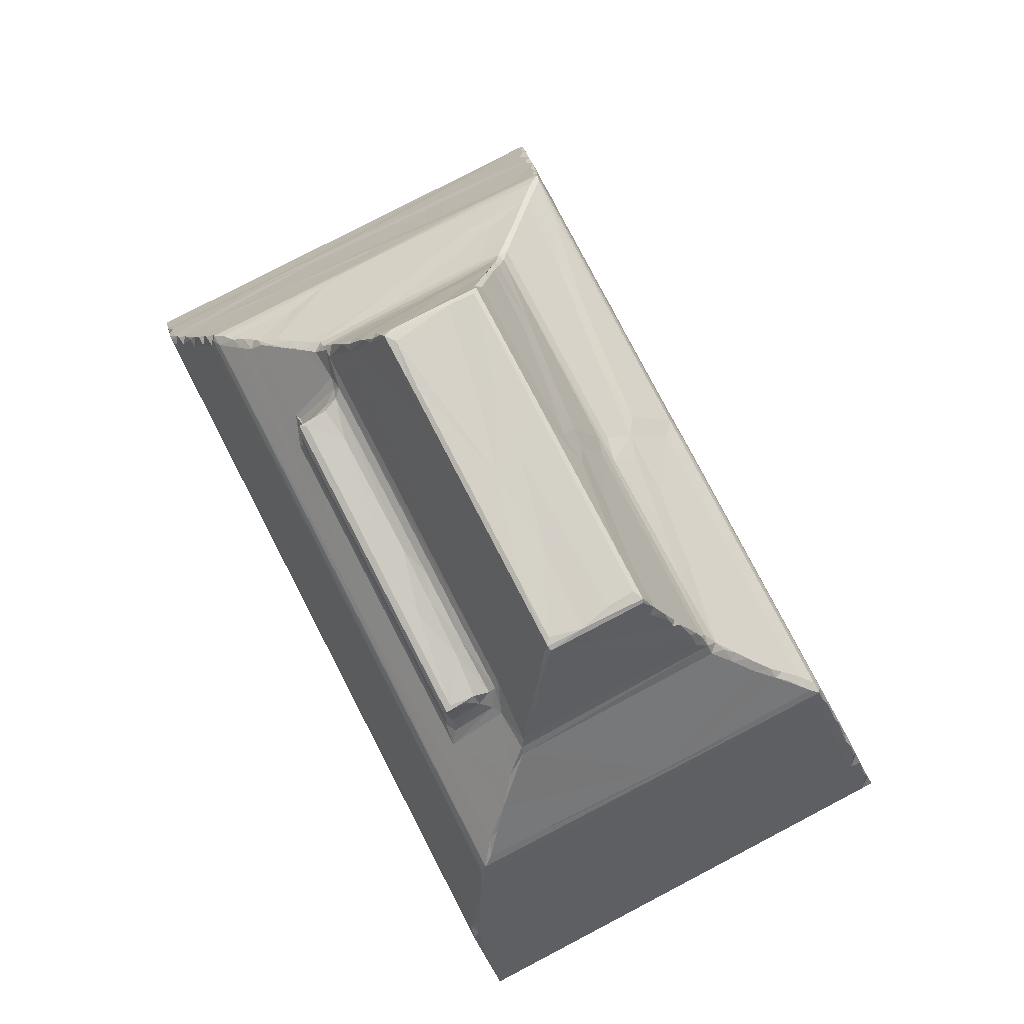
<metadata>
{"format":"obj","ext":"obj","renderer":"f3d","projection":"perspective","resolution":1024,"background":"white","views":[{"elev":79.7,"azim":-117.5,"up":"+Y"}]}
</metadata>
<code>
v -0.5724 -0.2794 -0.2755
v -0.5725 -0.2766 -0.2763
v -0.5603 -0.2803 -0.2706
v -0.5625 -0.2592 -0.2763
v -0.4744 -0.274 -0.2765
v -0.5726 -0.2767 -0.002038
v -0.488 -0.2791 -0.2681
v -0.5577 -0.246 -0.2745
v -0.5475 -0.2263 -0.2757
v -0.5395 -0.2082 -0.2747
v -0.5258 -0.1819 -0.2764
v -0.5015 -0.1292 -0.2681
v -0.5082 -0.1513 -0.2765
v -0.5724 -0.2798 -0.0005968
v -0.2555 -0.279 -0.05206
v -0.4869 -0.279 0.2798
v -0.5158 -0.1602 -0.2752
v -0.5053 -0.1393 -0.2755
v -0.4917 -0.1319 -0.2736
v -0.4905 -0.1076 -0.2646
v -0.4845 -0.09404 -0.2568
v -0.4573 -0.03926 -0.2403
v -0.4427 -0.007048 -0.2153
v -0.4714 -0.06883 -0.2508
v -0.4486 -0.01939 -0.2325
v -0.436 0.003145 -0.2227
v -0.4344 -0.00755 -0.2289
v -0.4426 -0.006955 0.2189
v -0.184 -0.2783 -0.2758
v -0.1554 -0.279 -0.2682
v 0.2905 -0.003796 -0.2269
v 0.3593 -0.1389 -0.2758
v -0.215 -0.01079 -0.2302
v -0.003357 -0.1492 -0.2765
v 0.06685 -0.2742 -0.2765
v 0.1072 -0.279 -0.03583
v -0.5726 -0.2797 0.2795
v -0.5569 -0.2802 0.2793
v -0.5725 -0.2767 0.2649
v -0.5105 -0.1479 0.2425
v -0.5498 -0.2296 0.2681
v -0.5618 -0.2652 0.2765
v -0.5072 -0.2636 0.2781
v -0.5586 -0.2499 0.2718
v -0.5387 -0.2065 0.2536
v -0.5402 -0.2124 0.2677
v -0.5274 -0.1961 0.265
v -0.5263 -0.183 0.2601
v -0.5171 -0.1983 0.2661
v -0.4974 -0.1427 0.2562
v -0.4802 -0.08492 0.2313
v -0.5144 -0.1578 0.2573
v -0.5059 -0.1405 0.2515
v -0.4823 -0.09105 0.2458
v -0.4634 -0.07163 0.2435
v -0.4731 -0.07306 0.2409
v -0.4547 -0.03463 0.2354
v -0.4383 0.0001404 0.2269
v -0.4484 -0.02123 0.2306
v -0.4325 -0.008009 0.2319
v -0.2889 -0.279 0.2793
v -0.1111 -0.27 0.2792
v -0.08592 -0.1934 0.2655
v -0.09311 -0.003648 0.2303
v -0.09291 -0.01291 0.2329
v -0.09252 -0.279 0.2796
v -0.063 -0.226 0.2702
v -0.06924 -0.1419 0.2562
v -0.06162 -0.09953 0.2474
v -0.05884 -0.005509 0.2303
v -0.4283 0.01179 -0.2117
v -0.4098 0.02496 -0.2029
v -0.4056 0.03607 -0.1884
v -0.433 0.006688 0.01895
v -0.08392 0.009007 -0.2177
v -0.3862 0.05681 -0.173
v -0.3568 0.08432 -0.1475
v -0.2932 0.03768 -0.191
v -0.2688 0.04424 -0.1876
v -0.2808 0.0516 -0.1815
v -0.265 0.05425 -0.1854
v -0.2695 0.06424 -0.1789
v -0.2556 0.06595 -0.1852
v -0.2624 0.08111 -0.1812
v -0.2564 0.09627 -0.1852
v -0.2619 0.1026 -0.1814
v -0.257 0.1051 -0.1742
v -0.3728 0.07106 -0.156
v -0.3442 0.102 -0.1254
v -0.3372 0.1102 -0.1237
v -0.2811 0.1037 -0.1316
v -0.27 0.09976 -0.1434
v -0.2919 0.1075 -0.1261
v -0.3316 0.1194 -0.1178
v -0.3274 0.1283 -0.1097
v -0.3196 0.1395 -0.1096
v -0.261 0.1295 -0.1139
v -0.3133 0.1636 -0.09986
v -0.3059 0.1824 -0.08907
v -0.2629 0.1047 -0.1558
v -0.2602 0.1092 -0.1454
v -0.2648 0.1142 -0.1279
v -0.2644 0.1208 -0.1199
v -0.297 0.1959 -0.08731
v -0.2659 0.2655 -0.05966
v -0.3277 0.1278 0.1066
v -0.2696 0.2735 -0.05392
v -0.2913 0.2187 -0.07765
v -0.2838 0.2375 -0.06713
v -0.2773 0.248 -0.06535
v -0.2639 0.2761 -0.05501
v -0.2562 0.2777 -0.04981
v -0.2644 0.2769 -0.01287
v -0.2564 0.2782 0.02134
v -0.008102 0.1055 -0.1735
v 0.1132 0.05426 -0.1854
v 0.1133 0.09639 -0.1852
v 0.1174 0.1026 -0.1814
v -0.1473 0.1071 -0.1588
v -0.2076 0.1103 -0.1412
v -0.1966 0.1143 -0.129
v -0.1388 0.1109 -0.14
v -0.1245 0.1206 -0.1202
v -0.1101 0.1142 -0.1288
v -0.04124 0.1074 -0.1582
v -0.07081 0.1098 -0.1398
v -0.1894 0.2783 -0.04949
v -0.1708 0.2771 -0.0105
v 0.0198 0.2691 -0.05821
v -0.07285 0.2783 -0.01692
v -0.0667 0.2781 0.01494
v -0.3998 0.04218 0.1826
v -0.4309 0.008766 0.2172
v -0.4094 0.0313 0.1953
v -0.4197 0.01977 0.2067
v -0.425 0.004023 0.2265
v -0.3814 0.062 0.1602
v -0.3611 0.0838 0.1401
v -0.3768 0.06354 0.1695
v -0.3878 0.05193 0.1805
v -0.3428 0.1033 0.1205
v -0.3657 0.07505 0.159
v -0.3544 0.08613 0.1486
v -0.3334 0.1156 0.1193
v -0.3449 0.09776 0.1364
v -0.3335 0.106 0.1303
v -0.2355 0.08522 0.1496
v -0.41 0.01927 0.211
v -0.3163 0.1561 0.1026
v -0.3004 0.1955 0.08487
v -0.3034 0.1856 0.09334
v -0.3208 0.1216 0.121
v -0.3215 0.1341 0.1152
v -0.2533 0.1107 0.1279
v -0.3163 0.1439 0.111
v -0.3091 0.167 0.1019
v -0.291 0.1945 0.09111
v -0.3954 0.03457 0.1966
v -0.2942 0.2115 0.08107
v -0.2869 0.2253 0.07861
v -0.2819 0.2423 0.06187
v -0.2695 0.2734 0.05755
v -0.2684 0.2497 0.06904
v -0.2764 0.2478 0.06873
v -0.2659 0.276 0.05931
v -0.2104 0.2456 0.07073
v -0.2542 0.2783 0.054
v -0.1479 0.0711 0.1627
v -0.1886 0.09492 0.1419
v -0.09206 0.1126 0.1263
v -0.09632 0.08159 0.1545
v -0.06713 0.06955 0.1646
v -0.04461 0.05578 0.1786
v -0.06044 0.1205 0.1217
v -0.0818 0.1381 0.1136
v -0.06221 0.1027 0.1333
v -0.07666 0.2015 0.08849
v -0.05196 0.1975 0.09109
v -0.08001 0.02088 0.2095
v -0.06229 0.004689 0.2258
v -0.1405 0.2188 0.0814
v -0.2069 0.2759 0.0596
v -0.09813 0.2352 0.07616
v -0.04897 0.2761 0.05943
v -0.06071 0.241 0.07245
v 0.3438 -0.279 -0.2632
v 0.3426 -0.2785 -0.2757
v 0.3468 -0.1315 -0.2739
v 0.01235 -0.01099 -0.2302
v 0.3693 -0.1535 -0.2765
v 0.3986 -0.2769 -0.2764
v 0.2891 -0.01374 -0.2312
v 0.3144 -0.07192 -0.2523
v 0.302 -0.04199 -0.2414
v 0.4232 -0.2777 -0.2704
v 0.389 -0.2026 -0.2764
v 0.3786 -0.1744 -0.2764
v 0.4199 -0.2653 -0.2763
v 0.4274 -0.2752 -0.2752
v 0.4265 -0.2717 -0.2692
v 0.4041 -0.2277 -0.2763
v 0.4159 -0.249 -0.275
v 0.402 -0.2211 -0.2683
v 0.3894 -0.1931 -0.2695
v 0.3948 -0.2066 -0.2755
v 0.3995 -0.2162 -0.1557
v 0.3919 -0.1982 -0.2235
v 0.391 -0.1962 -0.1548
v 0.3699 -0.153 -0.2105
v 0.3458 -0.279 0.09105
v 0.4267 -0.2721 0.002218
v 0.4271 -0.2756 0.002972
v 0.4232 -0.2777 -0.002554
v 0.4 -0.2173 -0.05343
v 0.3792 -0.1722 -0.133
v 0.3904 -0.195 -0.06093
v 0.3775 -0.171 -0.06389
v 0.407 -0.2317 0.05728
v 0.3984 -0.2115 0.06879
v 0.3829 -0.1798 0.04081
v 0.3355 -0.1064 -0.2646
v 0.3609 -0.1348 -0.2708
v 0.3478 -0.1109 -0.2654
v 0.3442 -0.103 -0.2575
v 0.356 -0.1255 -0.2667
v 0.3575 -0.1298 -0.2077
v 0.3664 -0.1482 -0.1616
v 0.3366 -0.08767 -0.2556
v 0.345 -0.1041 -0.2119
v 0.3448 -0.1022 -0.162
v 0.3282 -0.07673 -0.2533
v 0.3155 -0.04456 -0.2415
v 0.3253 -0.06436 -0.2463
v 0.3132 -0.03906 -0.2349
v 0.3045 -0.02181 -0.2327
v 0.3002 -0.01236 -0.2238
v 0.2946 -0.0007719 -0.2235
v 0.3404 -0.09455 -0.1124
v 0.3304 -0.07443 0.002989
v 0.3732 -0.1622 0.03129
v 0.3315 -0.07654 -0.1216
v 0.3166 -0.04594 -0.01311
v 0.2962 -0.003632 -0.0001412
v 0.3301 -0.07237 -0.05043
v 0.3187 -0.048 0.01803
v 0.1658 -0.279 0.2793
v 0.3213 -0.279 0.2797
v -0.04295 -0.1618 0.2586
v 0.08161 -0.1958 0.2648
v 0.03378 -0.1601 0.2588
v 0.08249 -0.1811 0.2626
v 0.1197 -0.166 0.2594
v 0.1658 -0.2368 0.2722
v -0.02941 -0.1407 0.2555
v 0.01577 -0.1306 0.253
v 0.2904 -0.01304 0.2318
v 0.1489 -0.2019 0.2666
v 0.216 -0.2059 0.2667
v 0.2174 -0.2282 0.2711
v 0.2622 -0.2465 0.2744
v 0.3088 -0.2574 0.2763
v 0.2992 -0.1083 0.249
v 0.2946 -0.0005571 0.2284
v 0.4266 -0.272 0.2265
v 0.4232 -0.2777 0.2747
v 0.4192 -0.2567 0.1561
v 0.4271 -0.2756 0.2791
v 0.4108 -0.237 0.1704
v 0.3765 -0.1665 0.1522
v 0.3884 -0.2784 0.2795
v 0.3426 -0.2711 0.2792
v 0.32 -0.1858 0.2631
v 0.3517 -0.2131 0.2682
v 0.3683 -0.1522 0.2568
v 0.384 -0.194 0.2643
v 0.3958 -0.2123 0.2679
v 0.4011 -0.2779 0.2778
v 0.4265 -0.2696 0.2695
v 0.4102 -0.251 0.2746
v 0.4119 -0.2395 0.2679
v 0.4021 -0.2203 0.2671
v 0.3874 -0.1891 0.2532
v 0.3778 -0.1714 0.259
v 0.3665 -0.1486 0.1435
v 0.3151 -0.04283 0.1099
v 0.306 -0.02424 0.1988
v 0.2999 -0.008901 0.1347
v 0.3506 -0.1298 0.254
v 0.3224 -0.07036 0.2429
v 0.3642 -0.1418 0.2508
v 0.3536 -0.1215 0.2449
v 0.3393 -0.09215 0.2462
v 0.3474 -0.1088 0.248
v 0.3267 -0.06592 0.2372
v 0.3049 -0.02671 0.2347
v 0.3148 -0.04062 0.2351
v 0.2996 -0.009631 0.2248
v 0.1105 0.03754 -0.1912
v 0.1074 0.04465 -0.1875
v 0.2797 0.003483 -0.2225
v 0.1123 0.1056 -0.1739
v 0.1246 0.1137 -0.129
v 0.133 0.1204 -0.1201
v 0.07756 0.1093 -0.1413
v 0.1473 0.188 -0.09054
v 0.1179 0.1093 -0.1466
v 0.1687 0.1299 -0.1137
v 0.063 0.2762 -0.05479
v 0.0538 0.2782 -0.04952
v 0.02835 0.2774 0.007314
v 0.008091 0.2782 0.0235
v 0.1214 0.2763 -0.0552
v 0.1261 0.2433 -0.06842
v 0.1202 0.2768 0.0222
v 0.1097 0.2787 -0.04658
v 0.1437 0.05067 -0.179
v 0.1258 0.06574 -0.1765
v 0.1178 0.07623 -0.1818
v 0.1189 0.09037 -0.1712
v 0.1366 0.05766 -0.1759
v 0.2413 0.05249 -0.1771
v 0.1496 0.1118 -0.1221
v 0.199 0.09678 -0.1357
v 0.2207 0.07414 -0.1567
v 0.2569 0.02674 -0.201
v 0.2467 0.03844 -0.19
v 0.2327 0.06304 -0.1662
v 0.2636 0.03168 -0.1923
v 0.2566 0.03969 -0.1812
v 0.2728 0.02094 -0.2043
v 0.2862 0.009075 -0.2134
v 0.2782 0.01663 -0.2027
v 0.2499 0.04722 -0.1781
v 0.1366 0.1114 -0.1253
v 0.1259 0.1011 -0.1424
v 0.1871 0.1091 -0.1245
v 0.1778 0.129 -0.1131
v 0.1954 0.1078 -0.1143
v 0.1862 0.121 -0.114
v 0.1786 0.1376 -0.105
v 0.1642 0.1705 -0.09631
v 0.1558 0.1877 -0.08918
v 0.1709 0.1567 -0.1003
v 0.1903 0.1135 -0.04215
v 0.1603 0.184 -0.08296
v 0.1587 0.1909 -0.03443
v 0.1709 0.1573 0.001967
v 0.2106 0.08581 -0.1451
v 0.2213 0.07903 -0.1431
v 0.2377 0.06199 -0.1576
v 0.2033 0.09878 -0.1225
v 0.2177 0.08342 -0.02035
v 0.2729 0.02241 -0.1201
v 0.2884 0.007479 -0.06866
v 0.2182 0.08136 0.04271
v 0.2362 0.0636 0.03703
v 0.2917 0.003896 0.004471
v 0.1975 0.1037 -0.02883
v 0.1409 0.2288 -0.0732
v 0.1477 0.2124 -0.0794
v 0.1272 0.2667 -0.0576
v 0.1335 0.2447 -0.06609
v 0.1484 0.2165 -0.071
v 0.1383 0.242 -0.05979
v 0.1255 0.2737 -0.04476
v 0.1449 0.2255 0.005725
v 0.1329 0.252 0.02441
v 0.1653 0.1747 0.03339
v 0.03667 0.05914 0.1738
v 0.01681 0.1751 0.09997
v 0.09396 0.1475 0.111
v 0.1942 0.1025 0.1335
v 0.174 0.03994 0.1917
v 0.07143 0.1799 0.09691
v 0.183 0.1167 0.1235
v 0.118 0.03695 0.196
v 0.2424 0.009589 0.2215
v 0.006324 0.2063 0.08645
v 0.128 0.2523 0.06801
v -0.01794 0.2782 0.05397
v 0.1466 0.2084 0.08555
v 0.1247 0.2749 0.05949
v 0.1187 0.278 0.054
v 0.1812 0.1313 0.06509
v 0.1932 0.1093 0.122
v 0.1867 0.1201 0.1083
v 0.172 0.1576 0.1028
v 0.1537 0.2021 0.085
v 0.1717 0.1433 0.1115
v 0.1621 0.1703 0.1005
v 0.1781 0.1384 0.1097
v 0.1575 0.1905 0.08894
v 0.2455 0.05178 0.1363
v 0.1981 0.1029 0.0995
v 0.2581 0.04011 0.1048
v 0.2329 0.06639 0.1632
v 0.2561 0.03578 0.1954
v 0.262 0.03512 0.1914
v 0.2863 0.003526 0.2263
v 0.2859 0.01005 0.2157
v 0.1489 0.2125 0.05318
v 0.1392 0.2384 0.06961
v 0.1327 0.254 0.06207
f 1 2 5
f 4 2 8
f 4 8 9
f 9 8 10
f 2 4 5
f 9 11 4
f 9 10 11
f 2 6 8
f 1 7 3
f 4 11 5
f 5 11 13
f 1 6 2
f 1 14 6
f 1 3 14
f 8 6 12
f 7 15 16
f 11 10 17
f 17 13 11
f 17 10 12
f 10 8 12
f 13 17 18
f 17 12 18
f 18 12 19
f 12 20 19
f 12 21 20
f 12 23 21
f 21 24 20
f 20 24 19
f 19 24 22
f 24 21 22
f 21 23 25
f 21 25 22
f 25 23 26
f 22 25 27
f 25 26 27
f 12 6 23
f 1 29 7
f 1 5 29
f 29 30 7
f 7 30 15
f 22 27 19
f 18 19 32
f 13 18 32
f 13 32 34
f 19 27 33
f 27 31 33
f 29 5 35
f 5 34 35
f 30 36 15
f 5 13 34
f 14 37 6
f 14 3 38
f 37 39 6
f 3 16 38
f 14 38 37
f 6 39 40
f 3 7 16
f 39 37 42
f 37 38 42
f 39 44 41
f 39 41 45
f 39 45 40
f 41 46 45
f 45 46 47
f 45 48 40
f 45 47 48
f 39 42 44
f 44 46 41
f 44 42 46
f 38 43 42
f 42 43 46
f 46 43 49
f 47 46 49
f 43 38 16
f 47 49 50
f 49 43 50
f 40 51 6
f 6 51 28
f 6 28 23
f 48 47 52
f 40 48 52
f 47 50 52
f 40 52 53
f 53 52 50
f 40 54 51
f 53 50 54
f 40 53 54
f 50 55 54
f 43 55 50
f 51 54 56
f 51 56 28
f 56 54 55
f 56 55 57
f 28 59 58
f 28 56 57
f 28 57 59
f 57 60 59
f 57 55 60
f 59 60 58
f 15 61 16
f 43 16 62
f 61 62 16
f 55 43 63
f 55 63 60
f 60 65 64
f 15 66 61
f 43 62 63
f 61 66 62
f 62 66 67
f 62 67 63
f 60 63 65
f 63 68 65
f 68 69 65
f 65 69 70
f 65 70 64
f 26 71 72
f 26 58 71
f 23 58 26
f 58 74 71
f 23 28 58
f 26 72 75
f 71 73 72
f 73 76 72
f 27 26 31
f 72 76 75
f 75 76 78
f 76 77 78
f 78 80 79
f 79 80 81
f 80 82 81
f 81 82 83
f 82 85 83
f 82 84 85
f 84 86 85
f 71 76 73
f 71 74 76
f 76 74 89
f 76 88 77
f 76 89 88
f 88 89 77
f 77 89 90
f 78 91 80
f 80 92 82
f 80 91 92
f 77 93 78
f 77 90 93
f 94 95 96
f 90 94 93
f 94 96 97
f 96 95 98
f 78 93 91
f 84 100 86
f 84 82 100
f 82 92 100
f 86 101 87
f 86 100 101
f 100 92 101
f 92 102 101
f 93 97 103
f 93 94 97
f 93 103 91
f 91 102 92
f 91 103 102
f 96 104 97
f 96 98 104
f 104 105 97
f 95 99 98
f 95 106 99
f 94 106 95
f 99 106 107
f 99 104 98
f 104 99 108
f 99 107 108
f 108 107 109
f 109 110 108
f 108 105 104
f 108 110 105
f 110 109 107
f 110 107 105
f 107 111 105
f 111 113 112
f 107 113 111
f 86 87 115
f 81 83 116
f 83 85 116
f 85 86 117
f 86 115 118
f 117 86 118
f 87 101 120
f 101 102 120
f 87 120 119
f 120 102 121
f 102 103 121
f 87 119 115
f 119 120 122
f 120 121 122
f 121 103 123
f 103 97 123
f 122 121 124
f 121 123 124
f 115 119 125
f 119 122 126
f 122 124 126
f 125 119 126
f 111 112 127
f 112 113 128
f 112 128 127
f 113 114 128
f 97 105 129
f 127 128 130
f 128 131 130
f 105 111 129
f 58 133 74
f 74 133 132
f 133 134 132
f 133 135 134
f 133 58 136
f 58 60 136
f 74 132 137
f 74 137 138
f 137 140 139
f 137 132 140
f 74 138 141
f 138 137 142
f 138 142 143
f 137 139 142
f 74 141 89
f 89 144 90
f 89 141 144
f 141 138 145
f 141 145 146
f 138 143 145
f 145 143 146
f 147 142 148
f 90 144 94
f 94 144 106
f 106 149 107
f 149 151 150
f 144 146 152
f 141 146 144
f 106 144 153
f 144 152 153
f 152 146 154
f 146 143 142
f 146 142 147
f 106 155 149
f 106 153 155
f 149 155 156
f 149 156 151
f 147 154 146
f 155 153 156
f 153 157 156
f 135 133 148
f 136 148 133
f 134 135 158
f 148 158 135
f 132 134 158
f 148 140 158
f 132 158 140
f 140 148 142
f 60 64 136
f 140 142 139
f 107 149 150
f 107 150 159
f 150 157 159
f 159 157 160
f 157 153 160
f 107 159 161
f 107 161 162
f 159 160 161
f 161 160 164
f 160 163 164
f 164 165 162
f 164 163 165
f 161 164 162
f 163 160 153
f 163 153 166
f 156 157 151
f 150 151 157
f 107 162 113
f 113 167 114
f 113 165 167
f 162 165 113
f 147 148 168
f 169 147 168
f 154 147 169
f 154 169 170
f 171 168 172
f 152 154 174
f 168 171 169
f 171 170 169
f 152 174 153
f 174 175 153
f 174 154 170
f 170 172 176
f 170 171 172
f 148 136 179
f 64 180 136
f 148 179 168
f 136 180 179
f 64 70 180
f 179 172 168
f 179 173 172
f 181 166 153
f 163 182 165
f 163 166 182
f 181 183 166
f 182 166 183
f 167 165 182
f 128 114 131
f 114 167 131
f 183 184 182
f 181 177 183
f 177 185 183
f 183 185 184
f 153 175 181
f 175 177 181
f 175 178 177
f 167 182 184
f 30 186 36
f 29 187 30
f 30 187 186
f 32 19 188
f 19 189 188
f 19 33 189
f 33 31 189
f 29 35 187
f 34 190 35
f 187 35 191
f 35 190 191
f 189 31 192
f 188 189 193
f 189 192 193
f 193 192 194
f 190 196 191
f 190 197 196
f 187 191 186
f 191 198 199
f 199 195 191
f 191 195 186
f 198 200 199
f 191 196 201
f 191 201 198
f 198 201 202
f 201 203 202
f 196 197 204
f 201 205 203
f 196 205 201
f 196 204 205
f 204 203 205
f 198 202 200
f 203 206 200
f 203 204 207
f 207 209 208
f 203 207 206
f 207 208 206
f 202 203 200
f 36 186 210
f 199 200 211
f 199 211 212
f 195 199 212
f 186 195 213
f 186 213 210
f 195 212 213
f 211 206 214
f 206 208 216
f 208 215 217
f 208 217 216
f 214 206 216
f 200 206 211
f 211 214 218
f 216 220 219
f 214 216 218
f 190 34 32
f 188 193 221
f 188 221 223
f 221 224 223
f 188 225 32
f 188 223 225
f 32 225 222
f 209 226 227
f 221 228 224
f 226 225 229
f 222 225 226
f 223 224 225
f 225 224 229
f 226 229 230
f 194 232 193
f 193 233 231
f 233 232 234
f 193 232 233
f 192 235 194
f 192 236 235
f 192 31 236
f 31 237 236
f 194 234 232
f 194 235 234
f 235 236 234
f 193 231 221
f 231 233 228
f 221 231 228
f 233 224 228
f 233 234 224
f 224 234 229
f 197 190 204
f 204 190 222
f 32 222 190
f 204 222 209
f 204 209 207
f 226 209 222
f 209 227 215
f 209 215 208
f 227 238 217
f 227 226 238
f 230 238 226
f 217 238 239
f 217 239 240
f 236 237 243
f 241 236 242
f 230 229 241
f 230 241 238
f 229 234 241
f 236 241 234
f 238 241 244
f 244 242 245
f 236 243 242
f 242 243 245
f 238 244 239
f 241 242 244
f 239 244 245
f 227 217 215
f 240 216 217
f 216 240 220
f 15 36 66
f 36 246 66
f 246 247 66
f 67 66 247
f 67 249 248
f 249 251 250
f 67 247 249
f 247 253 249
f 63 248 68
f 63 67 248
f 248 254 68
f 68 254 69
f 254 255 69
f 248 250 254
f 248 249 250
f 69 255 70
f 255 254 250
f 251 252 250
f 250 252 255
f 255 256 70
f 252 256 255
f 249 252 251
f 249 257 252
f 257 258 252
f 253 257 249
f 253 258 257
f 253 259 258
f 253 247 260
f 260 247 261
f 253 260 259
f 260 258 259
f 252 262 256
f 256 263 70
f 36 210 246
f 210 247 246
f 212 211 264
f 210 213 265
f 213 212 265
f 212 264 267
f 265 212 267
f 219 218 216
f 219 220 269
f 211 218 264
f 218 266 264
f 268 218 219
f 219 269 268
f 218 268 266
f 210 270 247
f 210 265 270
f 247 271 261
f 247 270 271
f 258 272 252
f 273 276 275
f 273 275 274
f 260 261 258
f 258 261 272
f 261 271 273
f 271 270 273
f 261 273 272
f 267 264 278
f 265 277 270
f 270 277 267
f 270 267 279
f 277 265 267
f 268 280 278
f 268 269 282
f 282 283 275
f 280 268 282
f 280 282 281
f 282 275 281
f 266 268 264
f 268 278 264
f 270 276 273
f 270 279 276
f 280 281 279
f 276 279 281
f 275 276 281
f 278 280 267
f 279 267 280
f 240 239 284
f 239 285 284
f 239 245 285
f 245 287 285
f 243 287 245
f 285 287 286
f 284 285 286
f 284 269 220
f 220 240 284
f 252 272 262
f 272 288 262
f 262 288 289
f 272 273 274
f 272 274 288
f 288 274 290
f 284 291 290
f 286 291 284
f 291 286 292
f 289 288 292
f 288 293 292
f 291 293 288
f 291 288 290
f 292 293 291
f 262 295 256
f 262 289 295
f 294 296 289
f 289 296 295
f 286 296 294
f 287 297 286
f 286 297 296
f 297 263 295
f 256 295 263
f 295 296 297
f 294 292 286
f 289 292 294
f 269 290 282
f 284 290 269
f 275 283 274
f 282 290 283
f 283 290 274
f 75 78 298
f 78 79 298
f 79 81 116
f 298 79 299
f 79 116 299
f 116 85 117
f 26 75 300
f 31 26 300
f 118 115 301
f 126 124 302
f 124 123 303
f 123 97 303
f 124 303 302
f 125 126 304
f 126 302 304
f 115 125 304
f 115 304 301
f 301 304 306
f 304 302 306
f 303 97 307
f 97 305 307
f 111 127 308
f 129 111 308
f 308 127 309
f 127 130 309
f 130 311 310
f 97 129 305
f 305 129 312
f 305 312 313
f 130 310 314
f 129 308 312
f 308 315 312
f 308 309 315
f 309 130 315
f 130 314 315
f 298 299 316
f 75 298 316
f 299 116 316
f 116 317 316
f 116 318 317
f 116 117 318
f 318 319 317
f 316 317 320
f 75 316 321
f 316 323 321
f 316 322 323
f 321 323 324
f 318 118 319
f 117 118 318
f 75 326 325
f 75 321 326
f 75 325 300
f 326 329 328
f 325 326 328
f 300 325 330
f 330 332 331
f 300 330 331
f 325 328 330
f 332 330 328
f 328 329 332
f 326 333 329
f 326 321 333
f 317 335 334
f 317 334 320
f 320 322 316
f 320 334 322
f 317 319 335
f 301 306 118
f 319 306 335
f 319 118 306
f 335 302 334
f 335 306 302
f 302 303 334
f 334 303 322
f 303 307 322
f 322 336 323
f 322 337 336
f 322 307 337
f 336 339 338
f 336 337 339
f 337 340 339
f 307 305 341
f 305 342 341
f 307 340 337
f 307 343 340
f 307 341 343
f 338 339 344
f 340 343 345
f 345 346 347
f 340 345 347
f 323 348 324
f 324 327 321
f 350 327 349
f 324 349 327
f 348 349 324
f 349 351 350
f 329 333 332
f 353 332 333
f 350 353 333
f 327 333 321
f 327 350 333
f 351 352 350
f 353 350 354
f 350 352 354
f 352 356 354
f 349 348 351
f 323 351 348
f 351 323 338
f 336 338 323
f 351 338 352
f 338 358 352
f 338 344 358
f 358 355 352
f 342 345 341
f 305 313 359
f 305 359 360
f 312 361 313
f 313 362 359
f 360 359 363
f 359 364 363
f 362 364 359
f 362 361 364
f 313 361 362
f 364 361 365
f 363 364 366
f 364 365 366
f 365 367 366
f 343 341 345
f 342 363 345
f 342 360 363
f 305 360 342
f 345 363 346
f 346 368 347
f 363 366 346
f 346 366 368
f 361 312 365
f 365 312 314
f 315 314 312
f 300 331 237
f 31 300 237
f 332 353 331
f 353 354 331
f 331 354 237
f 243 237 357
f 354 357 237
f 172 173 369
f 174 178 175
f 174 370 178
f 176 172 369
f 174 371 370
f 374 370 371
f 176 372 170
f 174 170 375
f 174 375 371
f 369 372 176
f 173 179 180
f 173 180 376
f 173 376 369
f 376 180 377
f 177 178 185
f 178 378 185
f 185 379 184
f 379 185 378
f 378 178 370
f 131 167 380
f 130 131 380
f 130 380 311
f 167 184 380
f 378 374 379
f 374 381 379
f 379 382 184
f 370 374 378
f 310 311 314
f 314 311 383
f 311 380 383
f 380 184 383
f 383 184 382
f 372 369 373
f 340 384 339
f 344 339 384
f 344 386 385
f 344 384 386
f 340 347 384
f 347 368 384
f 368 387 384
f 372 375 170
f 375 389 371
f 371 390 374
f 385 375 372
f 386 391 385
f 375 385 391
f 371 389 390
f 387 388 392
f 387 390 389
f 387 392 390
f 384 387 386
f 386 387 391
f 391 389 375
f 389 391 387
f 355 356 352
f 355 394 393
f 356 357 354
f 356 395 357
f 355 393 356
f 393 395 356
f 385 396 394
f 372 373 397
f 372 397 396
f 395 393 398
f 394 396 393
f 398 393 396
f 355 358 394
f 344 385 358
f 385 394 358
f 396 385 372
f 377 180 399
f 70 399 180
f 376 373 369
f 376 377 373
f 70 263 399
f 373 377 397
f 377 399 397
f 397 400 398
f 399 400 397
f 398 396 397
f 366 367 401
f 367 402 401
f 367 403 402
f 388 402 381
f 381 402 379
f 402 403 379
f 368 366 401
f 387 368 388
f 368 401 388
f 402 388 401
f 381 392 388
f 374 390 381
f 392 381 390
f 365 314 382
f 382 314 383
f 367 365 382
f 367 382 403
f 379 403 382
f 243 357 287
f 357 395 400
f 287 357 263
f 400 263 357
f 400 395 398
f 287 263 297
f 400 399 263

</code>
